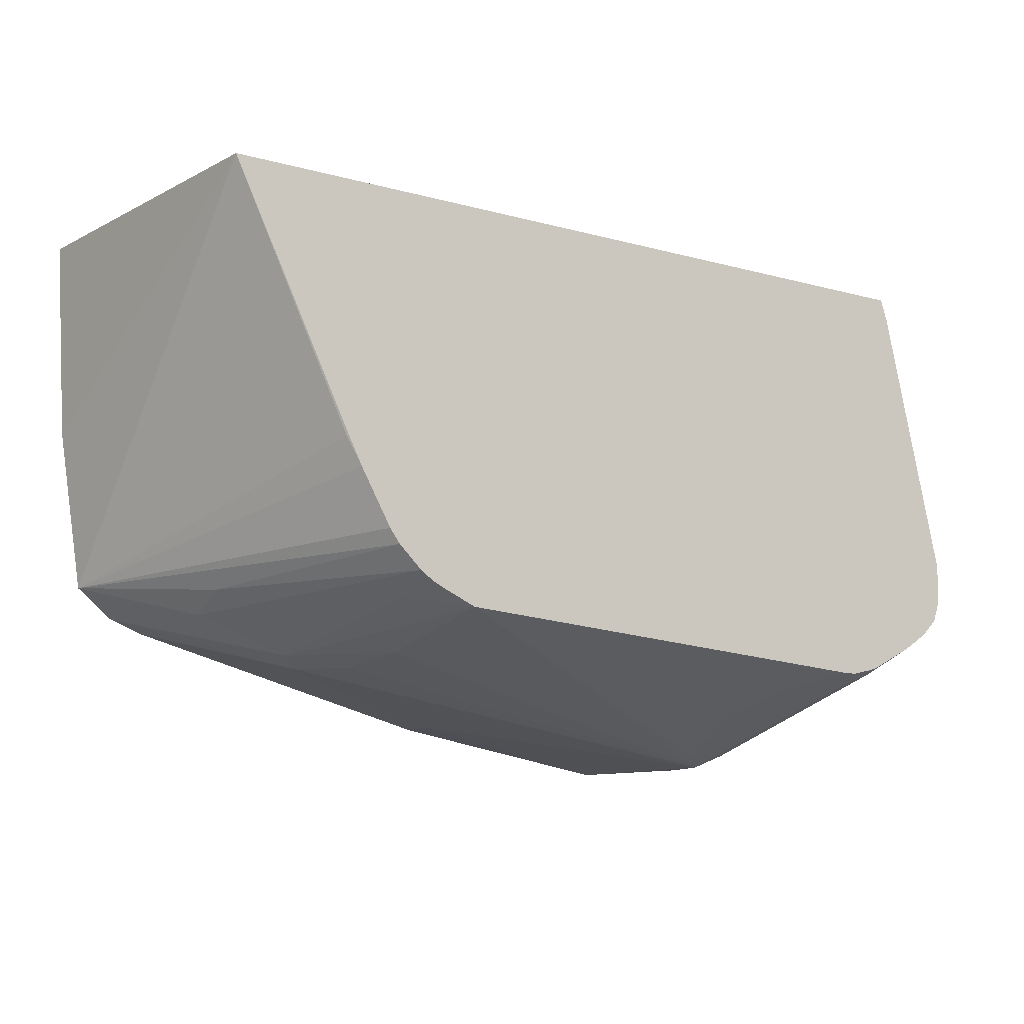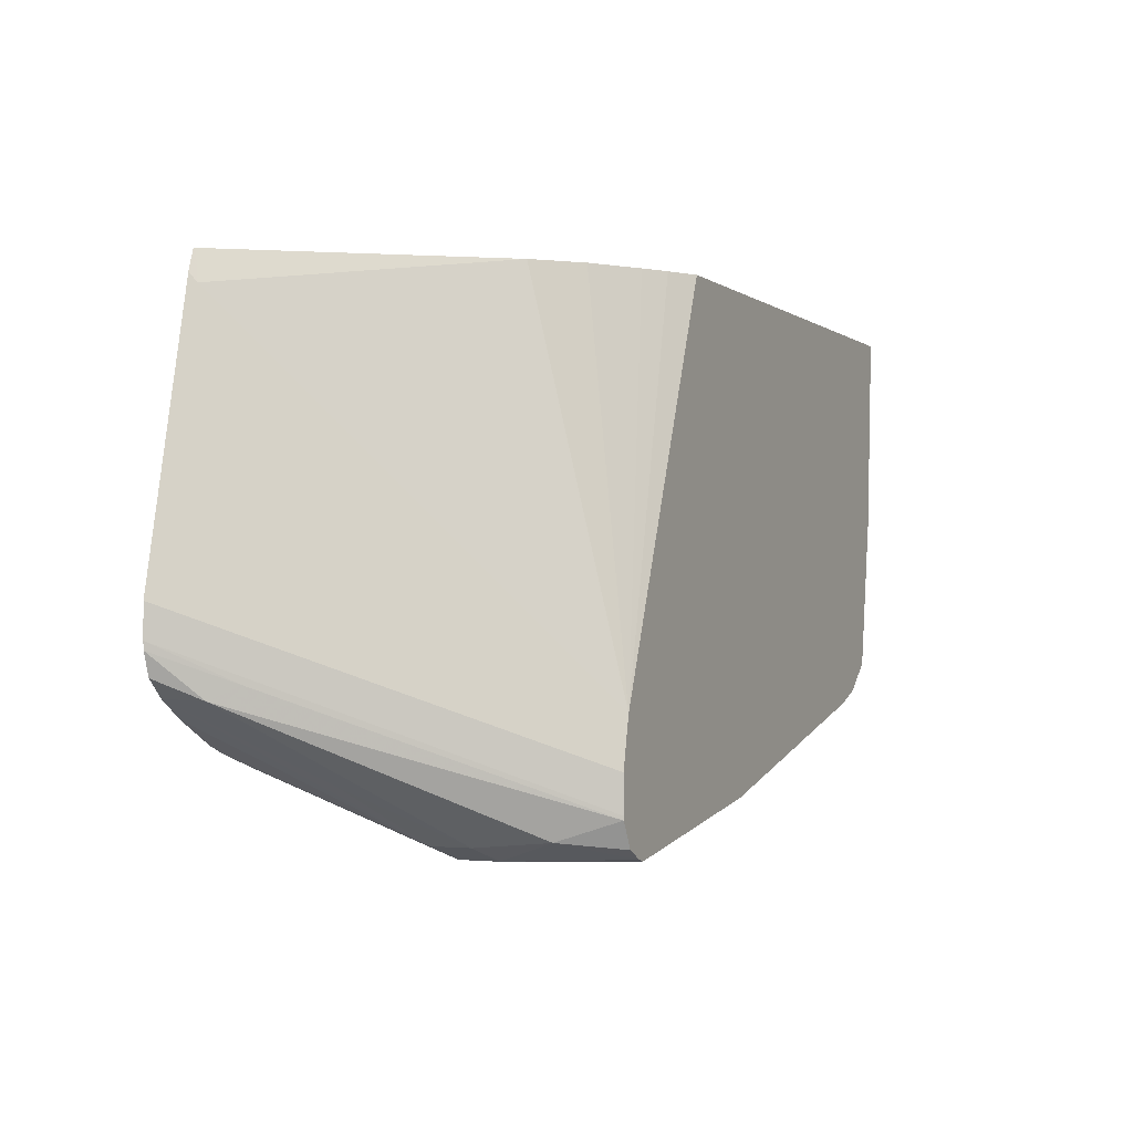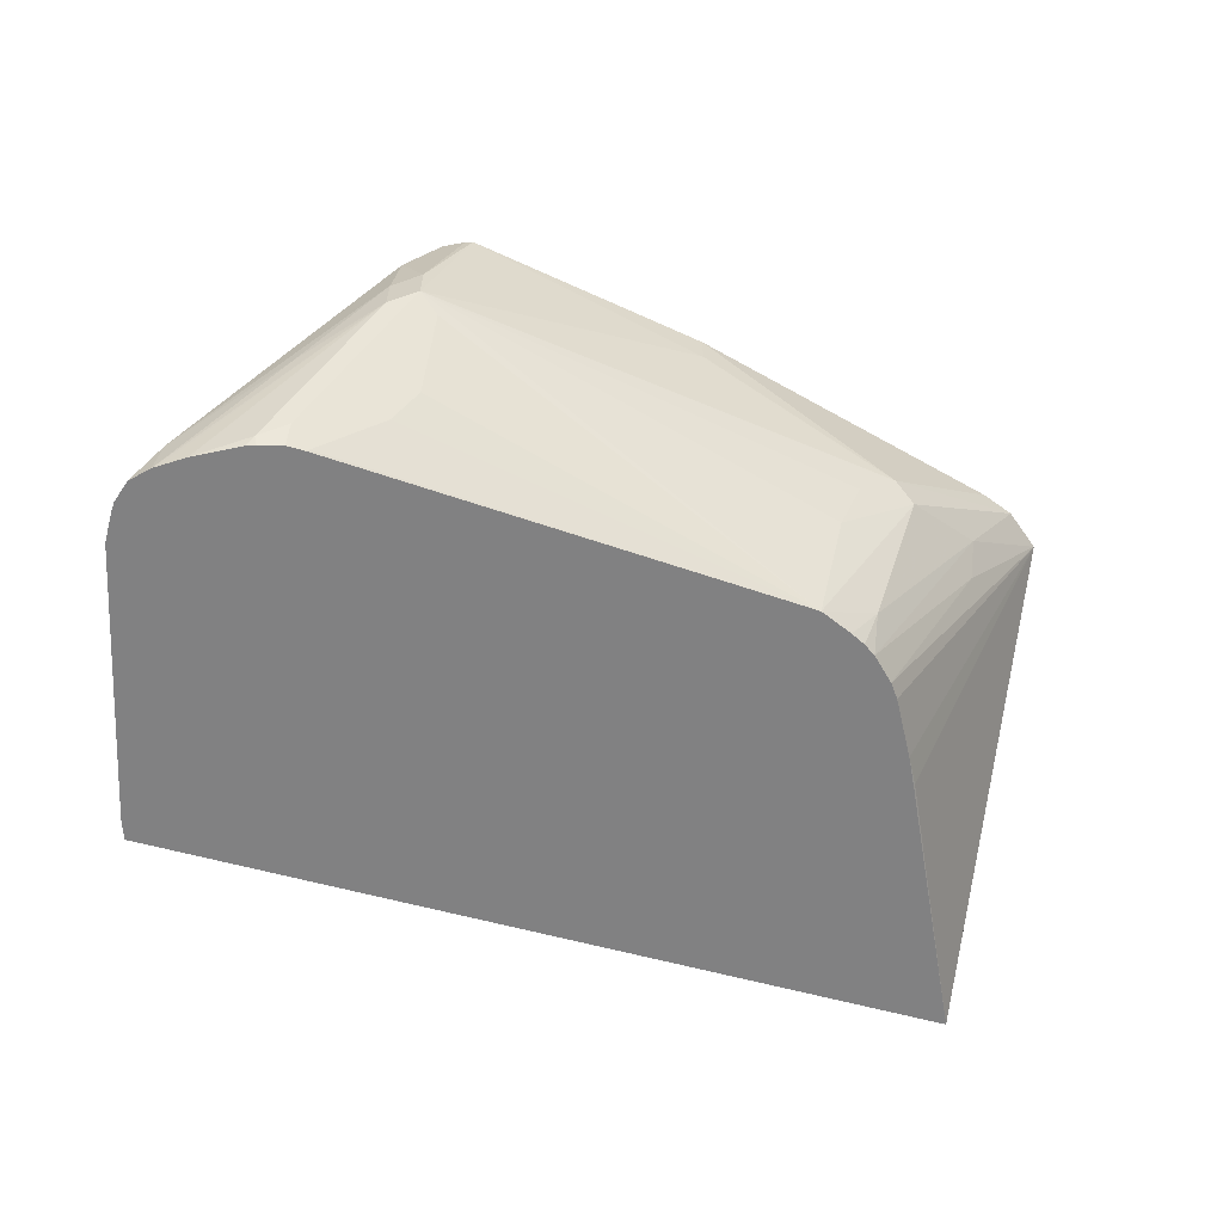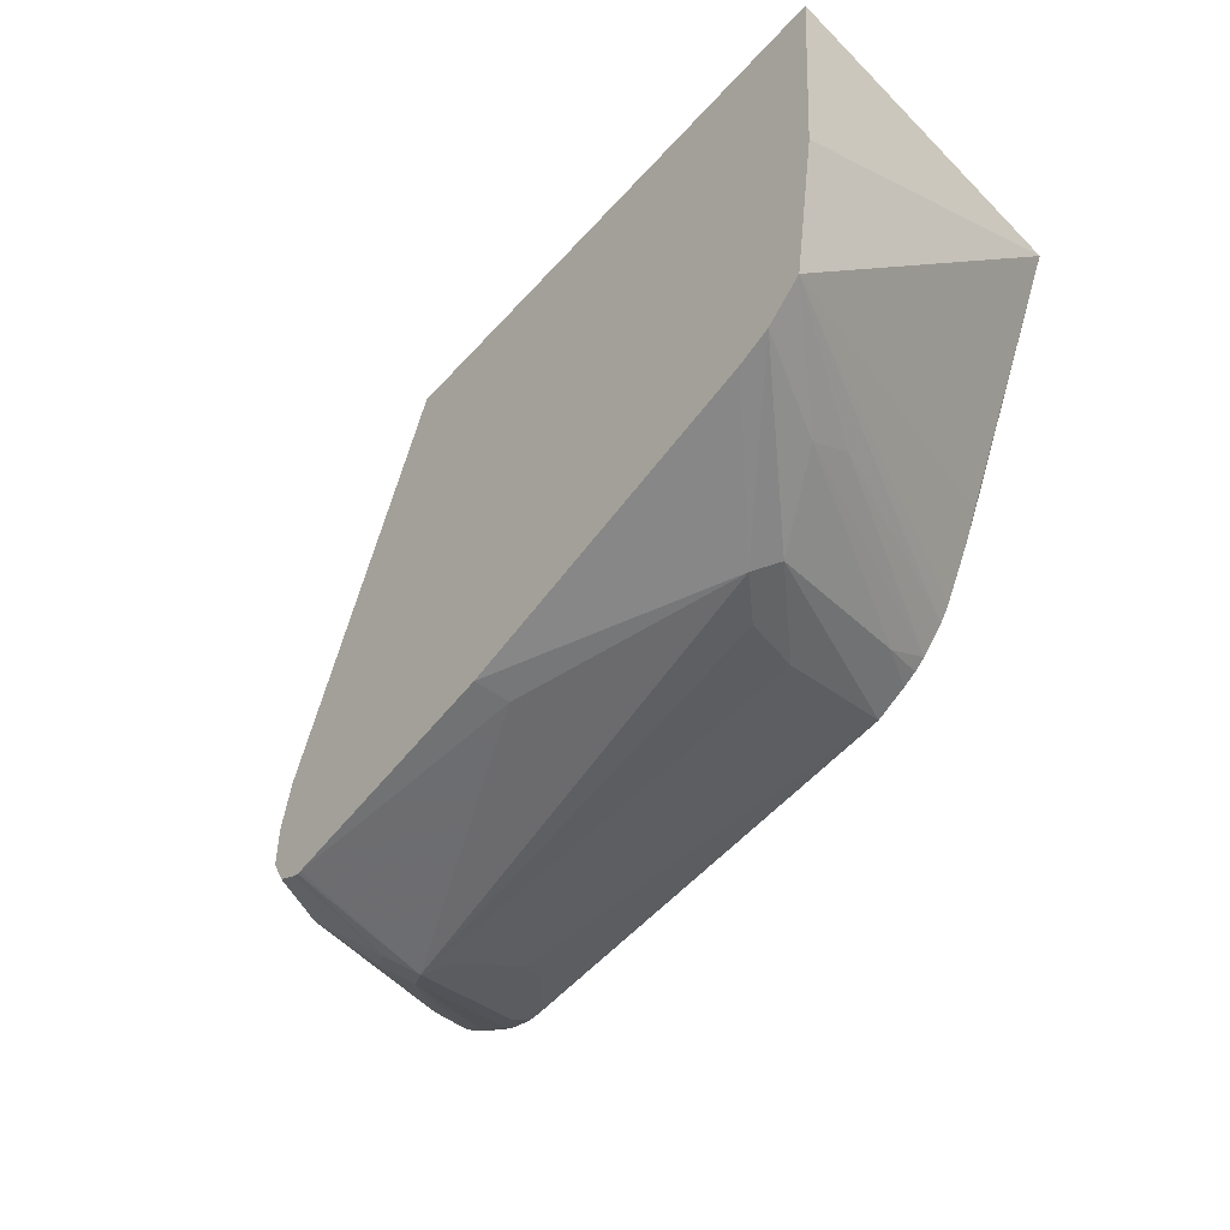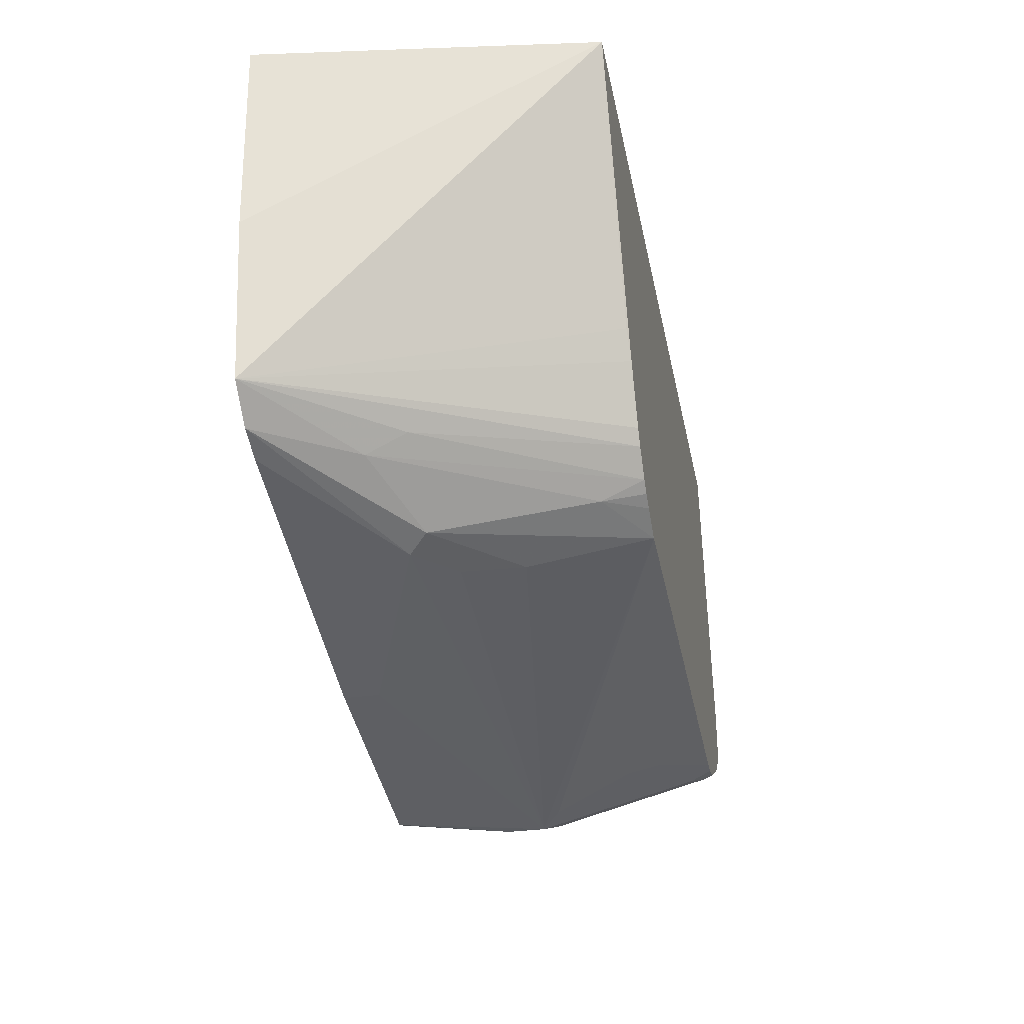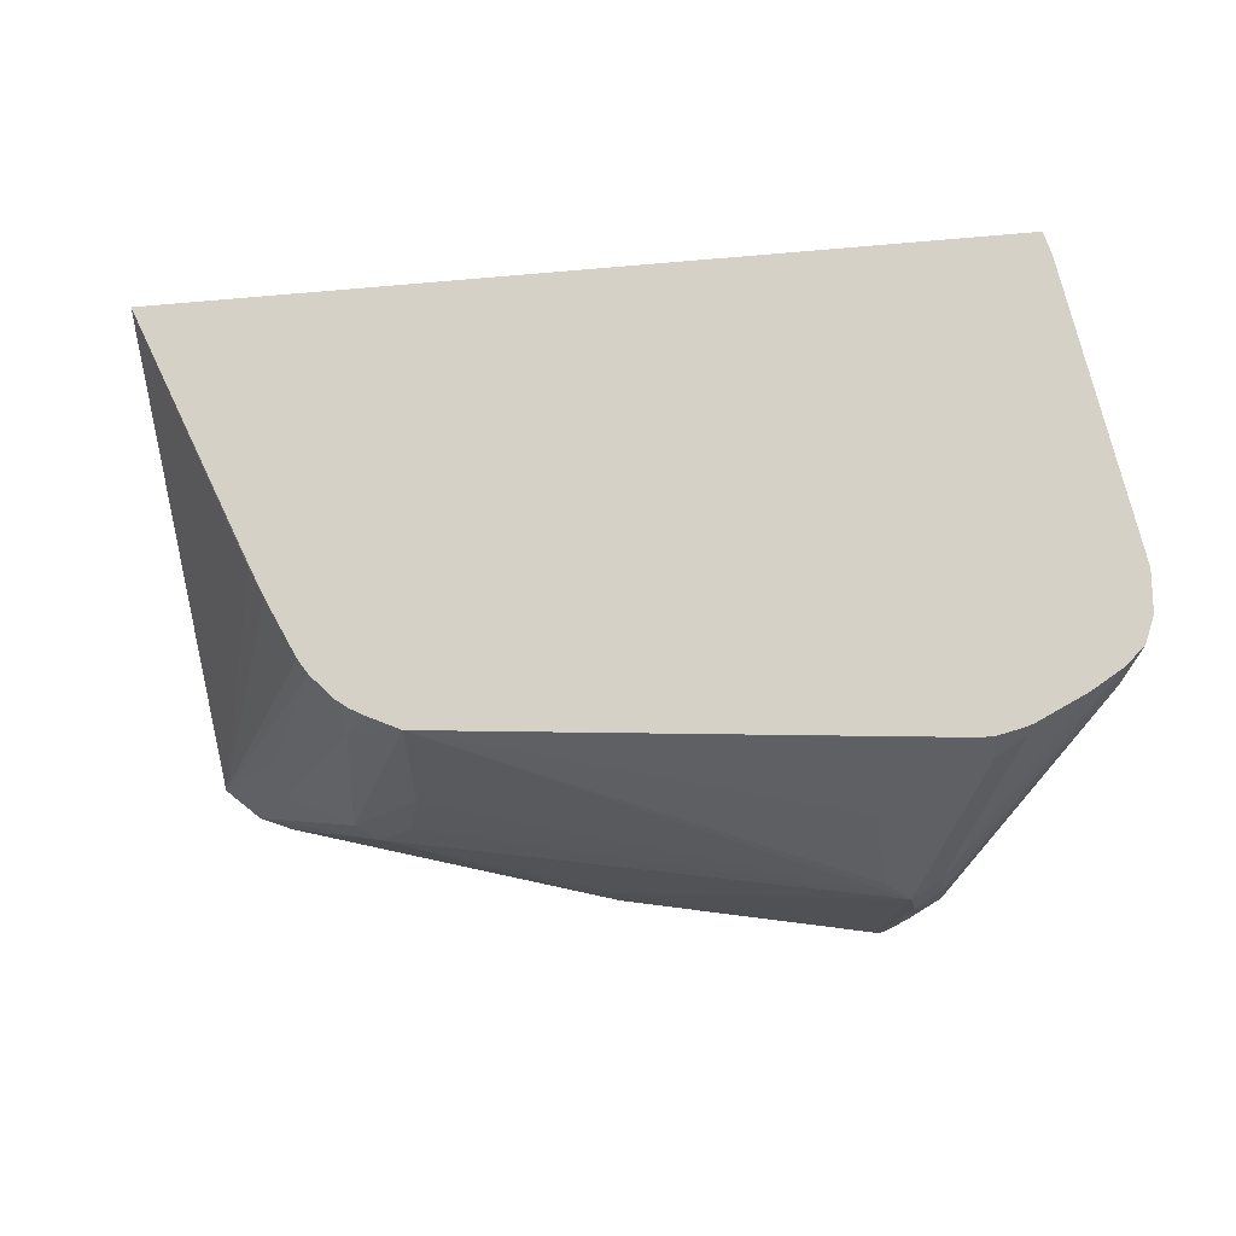
<metadata>
{"format":"obj","ext":"obj","renderer":"f3d","projection":"perspective","resolution":1024,"background":"white","views":[{"elev":-12.5,"azim":147.7,"up":"+Y"},{"elev":-1.9,"azim":-65.2,"up":"+Y"},{"elev":-60.4,"azim":-15.8,"up":"+Z"},{"elev":-47.9,"azim":50.5,"up":"+Y"},{"elev":-32.1,"azim":101.1,"up":"+Y"},{"elev":-18.0,"azim":-169.5,"up":"+Y"}]}
</metadata>
<code>
v -0.6248 -0.2217 0.3225
v -0.6349 -0.2116 0.3527
v -0.6382 -0.215 0.3157
v -0.6248 -0.2217 0.3023
v -0.6046 -0.221 0.3812
v -0.6082 -0.2199 0.3812
v -0.6181 -0.215 0.3812
v -0.6251 -0.2019 0.3812
v -0.7155 -0.1512 0.2318
v -0.6382 -0.215 0.2956
v -0.6718 -0.1881 0.2687
v -0.6028 -0.2208 0.3812
v -0.6785 -0.1747 0.215
v -0.6651 -0.1814 0.2217
v -0.6651 -0.1759 0.2107
v -0.6578 -0.1759 0.2107
v -0.6147 -0.1965 0.2519
v -0.6147 -0.2167 0.2923
v -0.4233 -0.1612 0.2107
v -0.4132 -0.1764 0.2721
v -0.4031 -0.1814 0.3023
v -0.383 -0.1814 0.3225
v -0.4837 -0.2015 0.3628
v -0.6252 -0.2 0.3812
v -0.7302 -0.126 0.2107
v -0.7087 -0.1444 0.2452
v -0.7298 -0.1301 0.2107
v -0.726 -0.1415 0.2107
v -0.7173 -0.1502 0.2107
v -0.7145 -0.1521 0.2107
v -0.7036 -0.1594 0.2107
v -0.4837 -0.2015 0.3812
v -0.6812 -0.1714 0.2107
v -0.6768 -0.1729 0.2107
v -0.6699 -0.1747 0.2107
v -0.655 -0.1764 0.2116
v -0.6248 -0.1881 0.2351
v -0.4068 -0.1541 0.2107
v -0.393 -0.1562 0.2318
v -0.3729 -0.1764 0.3124
v -0.3041 -0.1541 0.3812
v -0.3207 -0.1603 0.3812
v -0.6252 -0.1816 0.3812
v -0.7302 -0.1095 0.2107
v -0.3994 -0.1505 0.2107
v -0.3934 -0.1463 0.2107
v -0.3326 -0.1562 0.3325
v -0.2858 -0.1393 0.3812
v -0.6248 -0.1796 0.3812
v -0.6987 0.02686 0.215
v -0.7008 0.02471 0.2107
v -0.3816 -0.1349 0.2107
v -0.3326 -0.1461 0.3124
v -0.2911 0.04259 0.2107
v -0.273 -0.05869 0.3812
v -0.3762 -0.1276 0.2107
v -0.3605 -0.09962 0.2107
v -0.3527 -0.08568 0.2116
v -0.6198 -0.1569 0.3812
v -0.6953 0.04259 0.2116
v -0.6958 0.04259 0.2107
v -0.6992 0.03188 0.2107
v -0.6108 0.04259 0.3286
v -0.2664 0.04259 0.3812
v -0.2919 0.04091 0.2107
v -0.3532 -0.08498 0.2107
v -0.5394 0.04259 0.3812
v -0.5542 0.04259 0.3728
v -0.5666 0.04259 0.3651
v -0.5907 0.04259 0.3488
f 39 46 47
f 59 70 63
f 19 37 36
f 20 40 21
f 21 40 22
f 22 40 41
f 22 41 42
f 22 42 32
f 24 43 44
f 25 27 26
f 38 45 39
f 39 45 46
f 19 39 40
f 22 32 23
f 24 44 25
f 15 38 19
f 17 19 18
f 17 37 19
f 17 36 37
f 16 19 36
f 16 36 17
f 15 19 16
f 15 45 38
f 15 46 45
f 15 52 46
f 15 56 52
f 15 57 56
f 15 66 57
f 15 65 66
f 39 47 40
f 19 38 39
f 40 47 41
f 50 63 60
f 43 49 44
f 15 54 65
f 59 69 70
f 59 68 69
f 59 67 68
f 58 66 65
f 57 66 58
f 54 67 64
f 54 68 67
f 54 69 68
f 54 70 69
f 54 63 70
f 54 60 63
f 54 61 60
f 54 58 65
f 54 64 55
f 50 59 63
f 50 62 51
f 44 50 51
f 44 49 50
f 46 52 53
f 46 53 47
f 47 53 48
f 48 54 55
f 41 47 48
f 48 53 52
f 48 56 57
f 48 57 58
f 48 58 54
f 49 59 50
f 50 60 61
f 50 61 62
f 48 52 56
f 15 61 54
f 19 40 20
f 15 51 62
f 5 55 64
f 5 48 55
f 5 41 48
f 5 42 41
f 5 32 42
f 5 12 32
f 4 23 12
f 4 22 23
f 4 21 22
f 4 19 20
f 4 18 19
f 4 17 18
f 4 16 17
f 4 15 16
f 4 14 15
f 4 13 14
f 4 10 13
f 15 62 61
f 1 2 3
f 1 3 10
f 1 10 4
f 1 4 5
f 1 5 6
f 5 64 67
f 1 6 2
f 2 7 8
f 2 8 9
f 2 9 3
f 3 9 11
f 3 11 10
f 4 12 5
f 2 6 7
f 5 67 59
f 4 20 21
f 5 49 43
f 13 33 34
f 13 34 35
f 13 35 15
f 13 15 14
f 15 35 34
f 15 34 33
f 13 31 33
f 15 33 31
f 5 59 49
f 15 29 28
f 15 28 27
f 15 27 25
f 15 25 44
f 15 44 51
f 15 31 30
f 12 23 32
f 15 30 29
f 10 30 31
f 10 31 13
f 5 43 24
f 5 24 8
f 5 7 6
f 8 24 25
f 8 25 26
f 8 26 9
f 5 8 7
f 9 27 28
f 9 28 29
f 9 29 11
f 10 11 29
f 10 29 30
f 9 26 27

</code>
